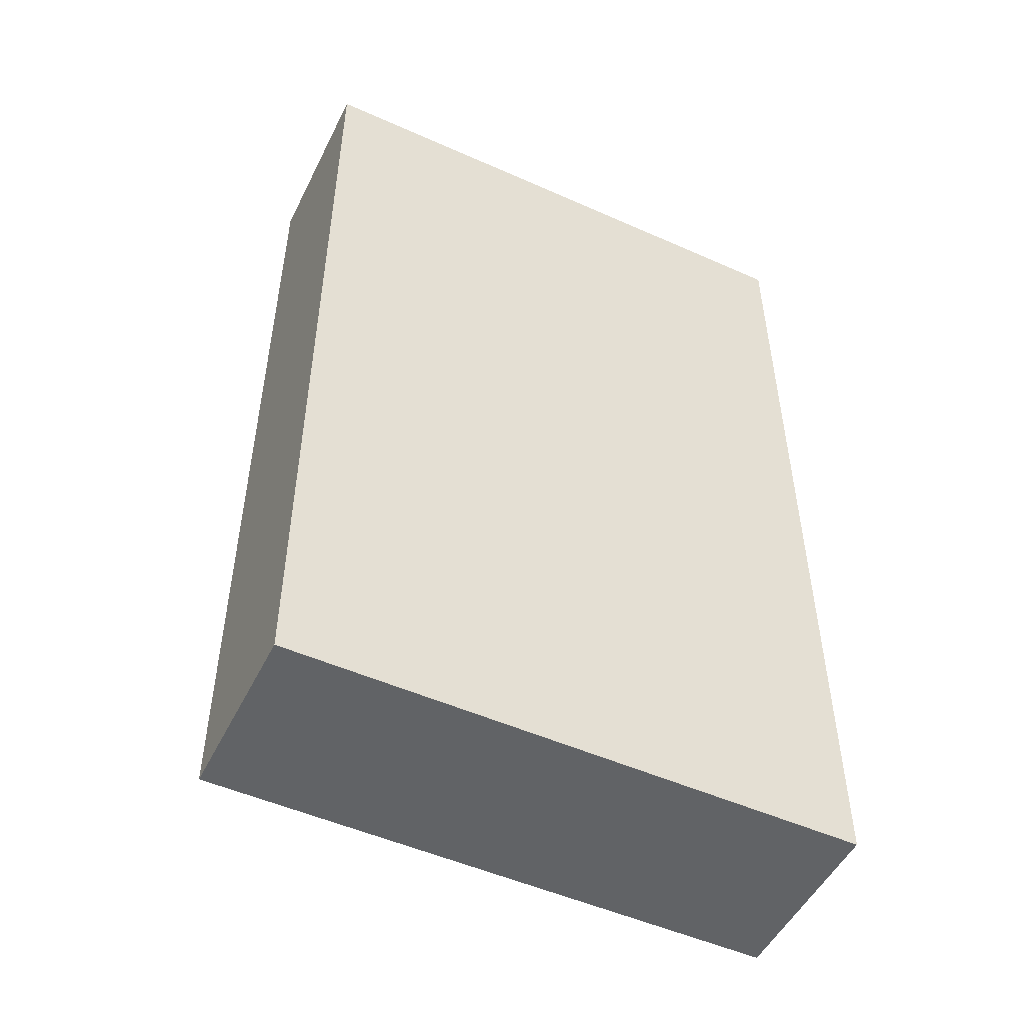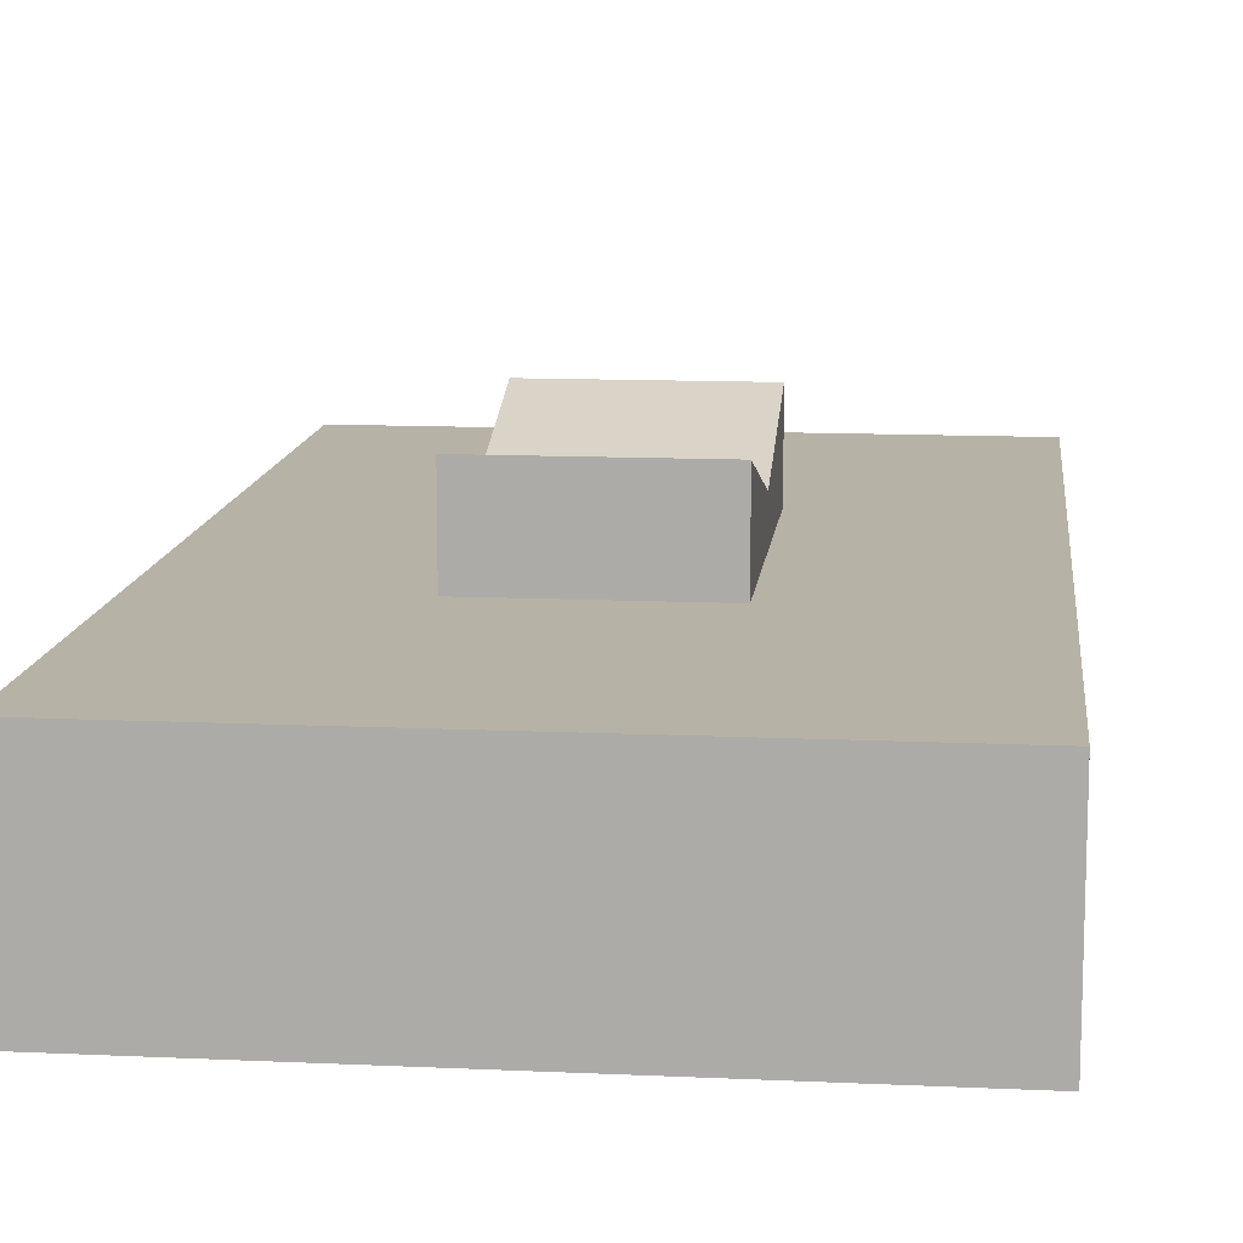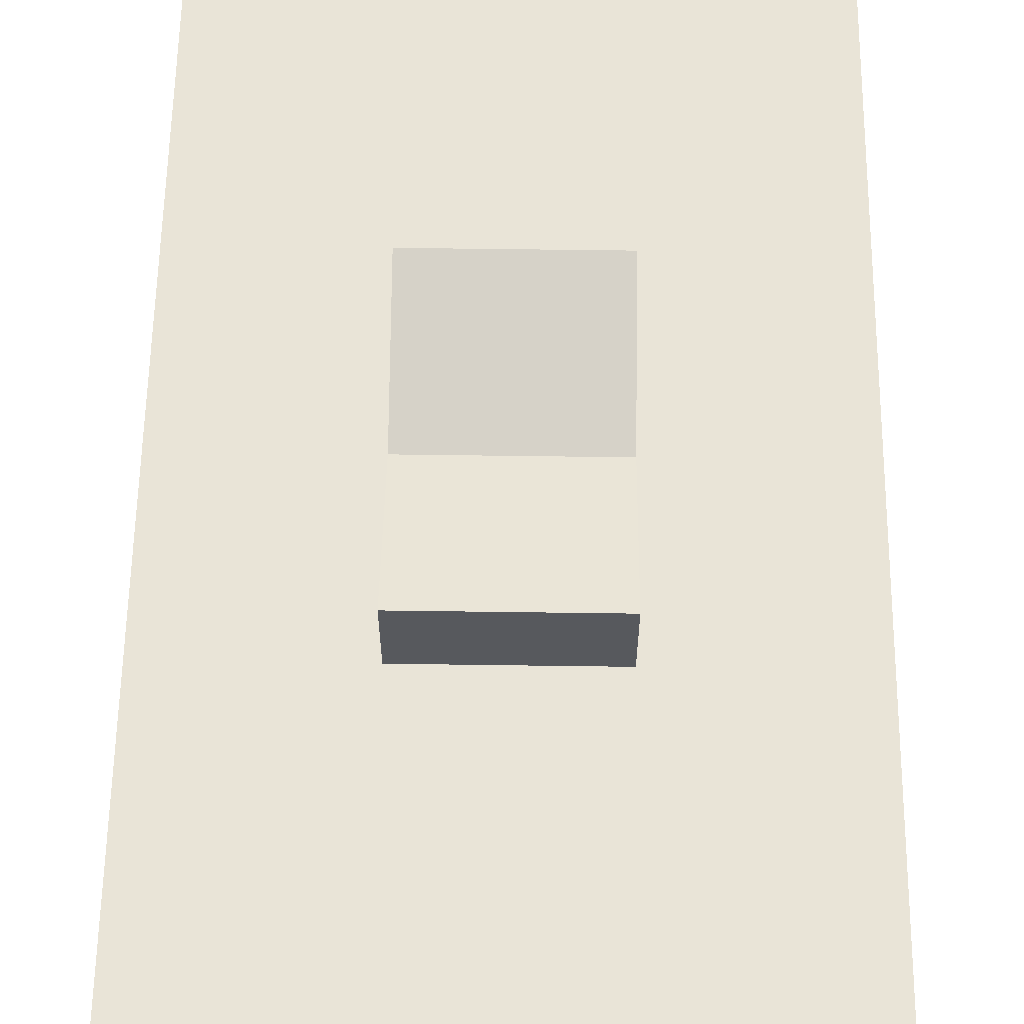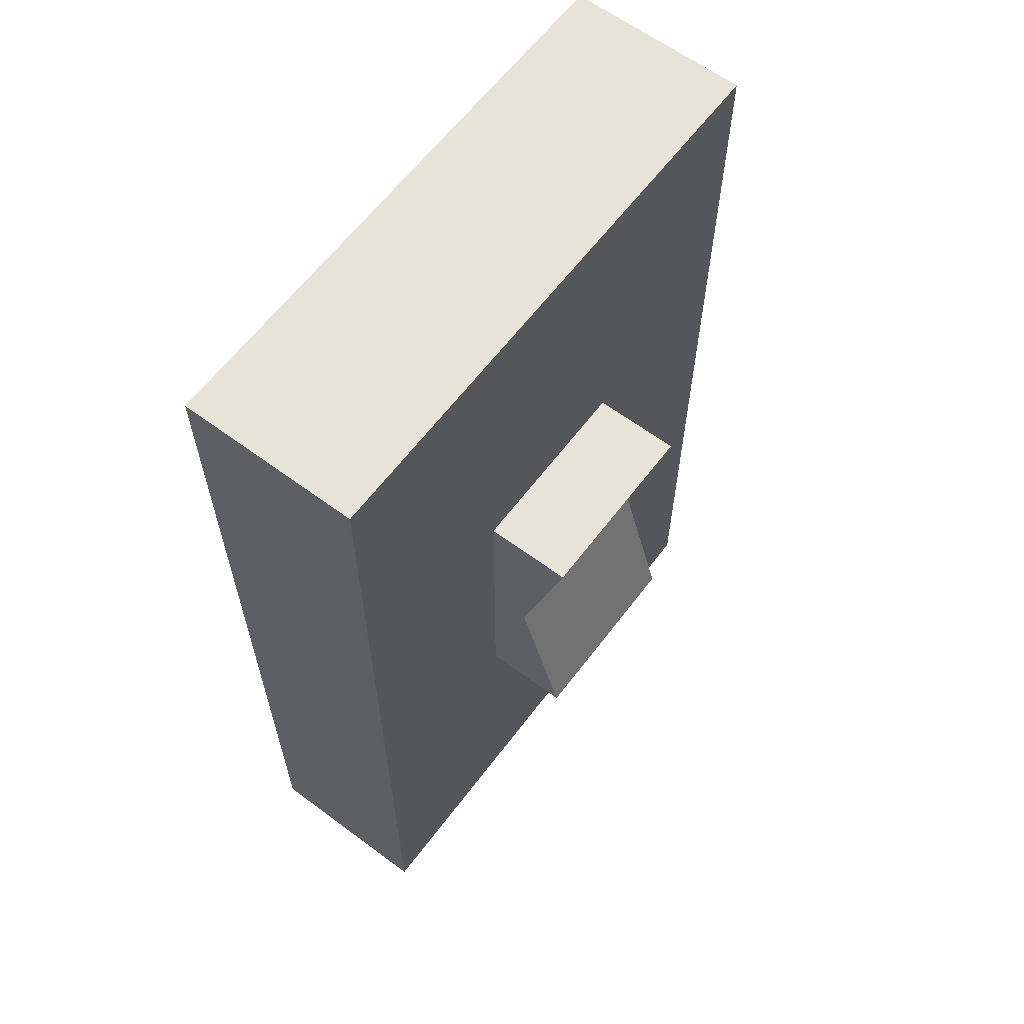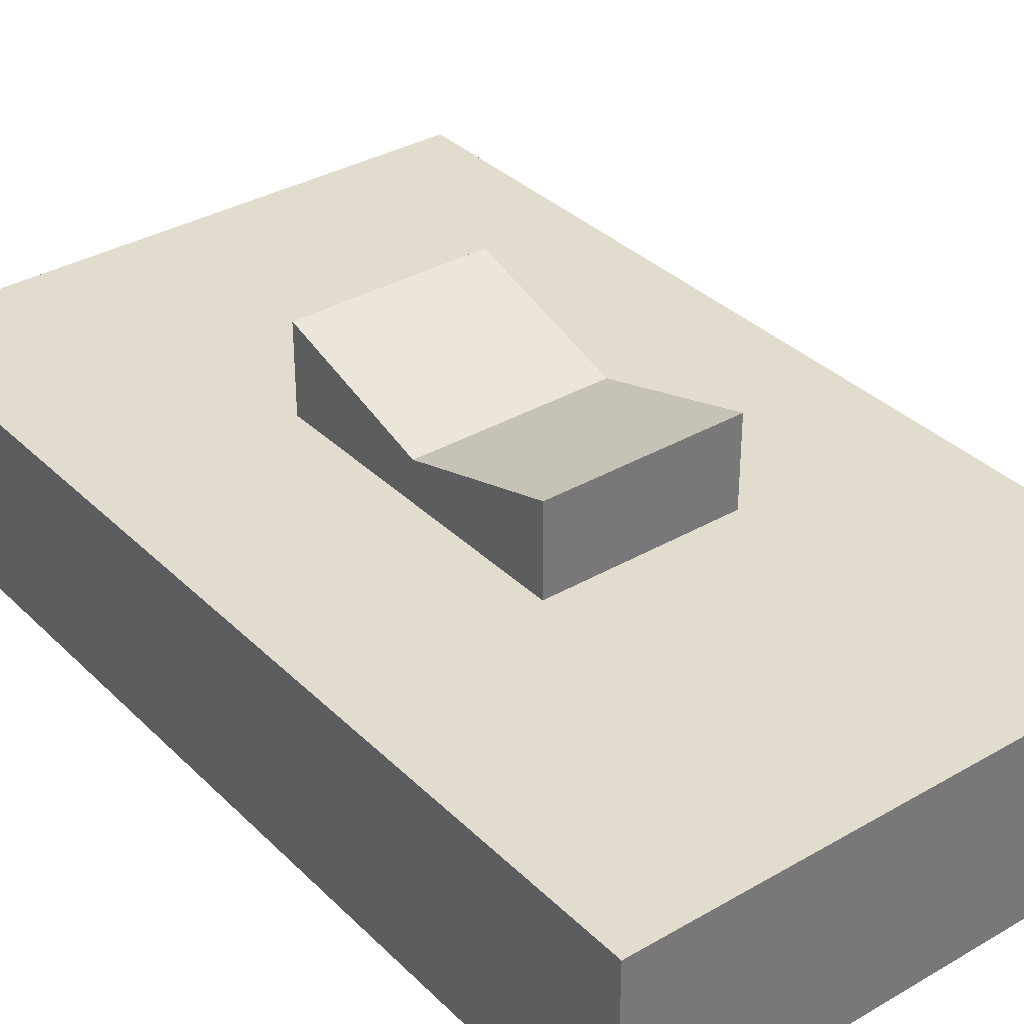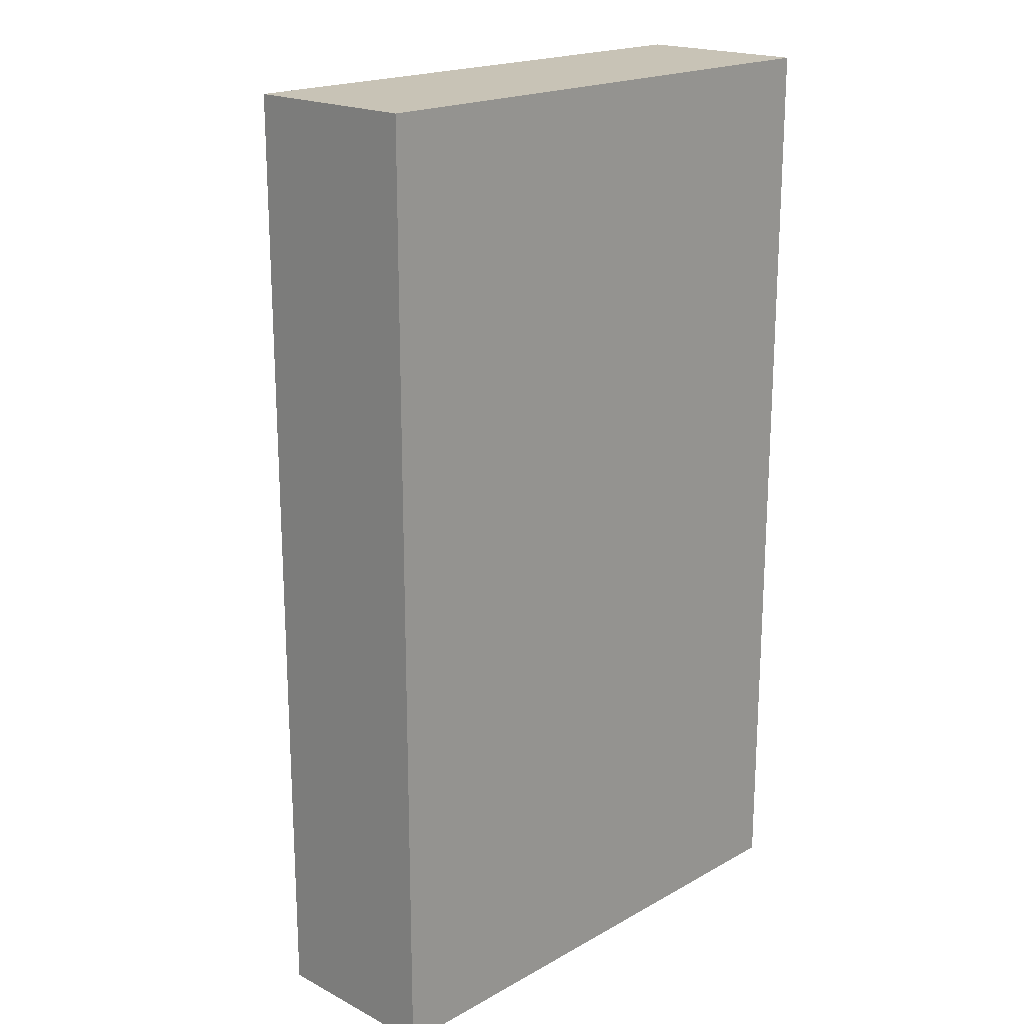
<metadata>
{"format":"obj","ext":"obj","renderer":"f3d","projection":"perspective","resolution":1024,"background":"white","views":[{"elev":-50.8,"azim":154.1,"up":"+Y"},{"elev":12.4,"azim":6.2,"up":"+Z"},{"elev":60.9,"azim":0.8,"up":"+Z"},{"elev":62.3,"azim":-53.0,"up":"+Y"},{"elev":34.6,"azim":-37.9,"up":"+Z"},{"elev":19.4,"azim":134.0,"up":"+Y"}]}
</metadata>
<code>
v -6.086 -10.14 1.009
v 6.086 -10.14 1.009
v -6.086 10.14 1.009
v 6.086 10.14 1.009
v -6.086 10.14 -2.849
v 6.086 10.14 -2.849
v -6.086 -10.14 -2.849
v 6.086 -10.14 -2.849
v -1.995 -3.324 2.849
v 1.995 -3.324 2.849
v -1.995 3.324 2.849
v 1.995 3.324 2.849
v -1.995 3.324 0.8995
v 1.995 3.324 0.8995
v -1.995 -3.324 0.8995
v 1.995 -3.324 0.8995
v -1.995 0 1.854
v -1.995 0 0.8995
v 1.995 0 0.8995
v 1.995 0 1.854
f 1 2 4 3
f 3 4 6 5
f 5 6 8 7
f 7 8 2 1
f 2 8 6 4
f 7 1 3 5
f 9 10 20 17
f 11 12 14 13
f 15 16 10 9
f 10 16 19 20
f 15 9 17 18
f 18 17 11 13
f 20 19 14 12
f 17 20 12 11

</code>
